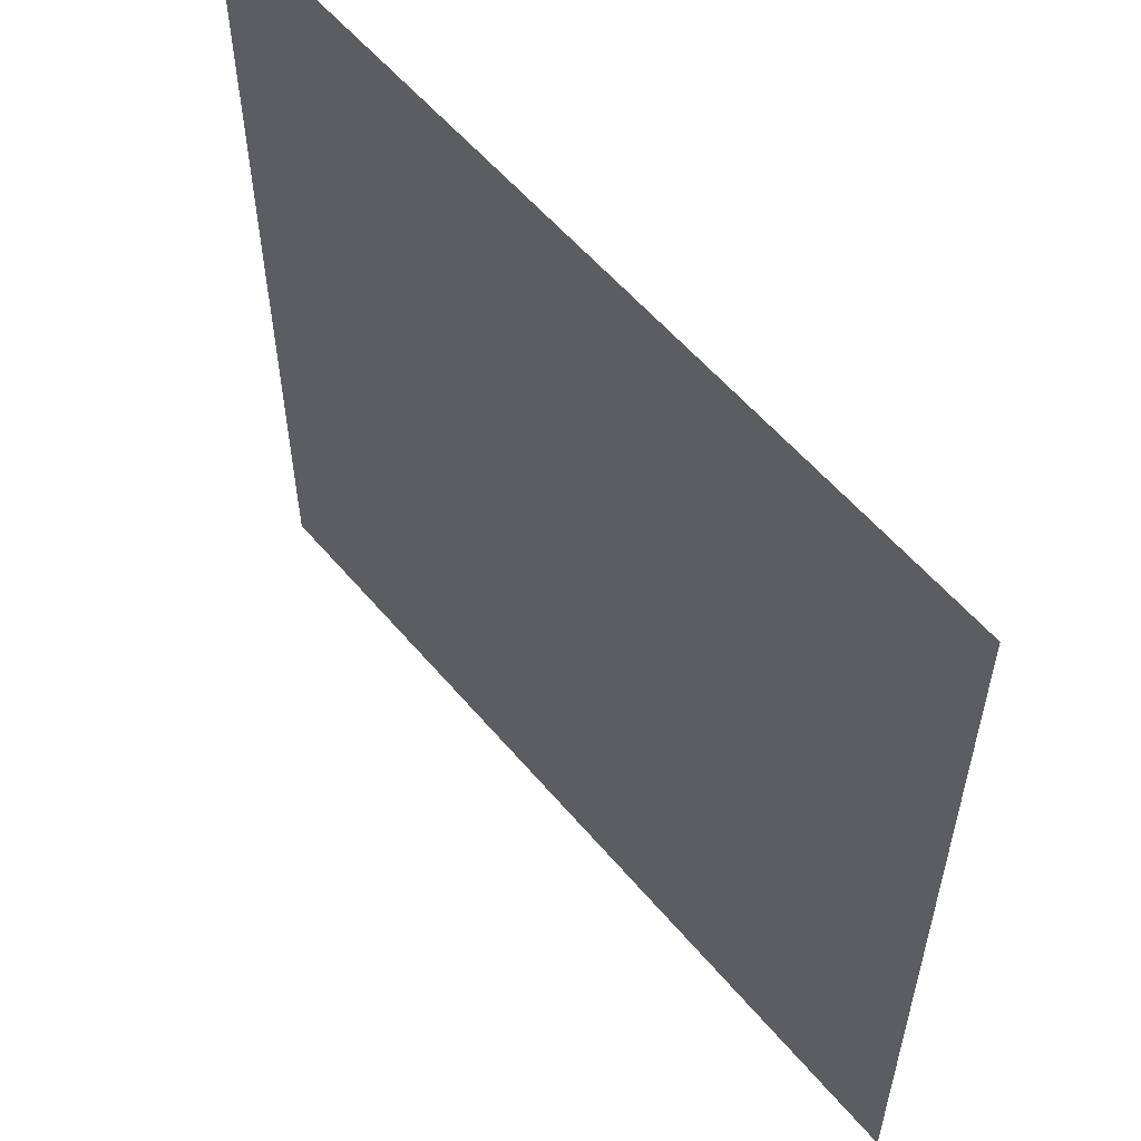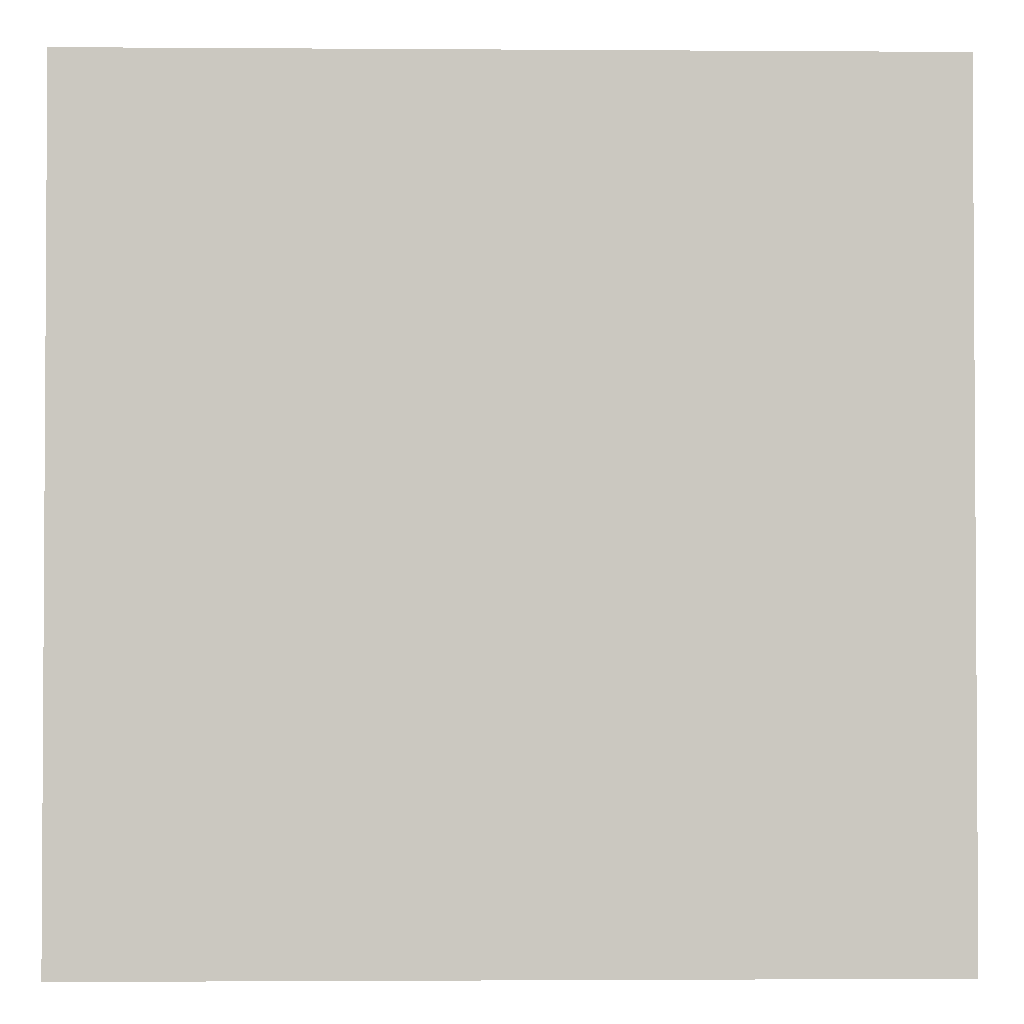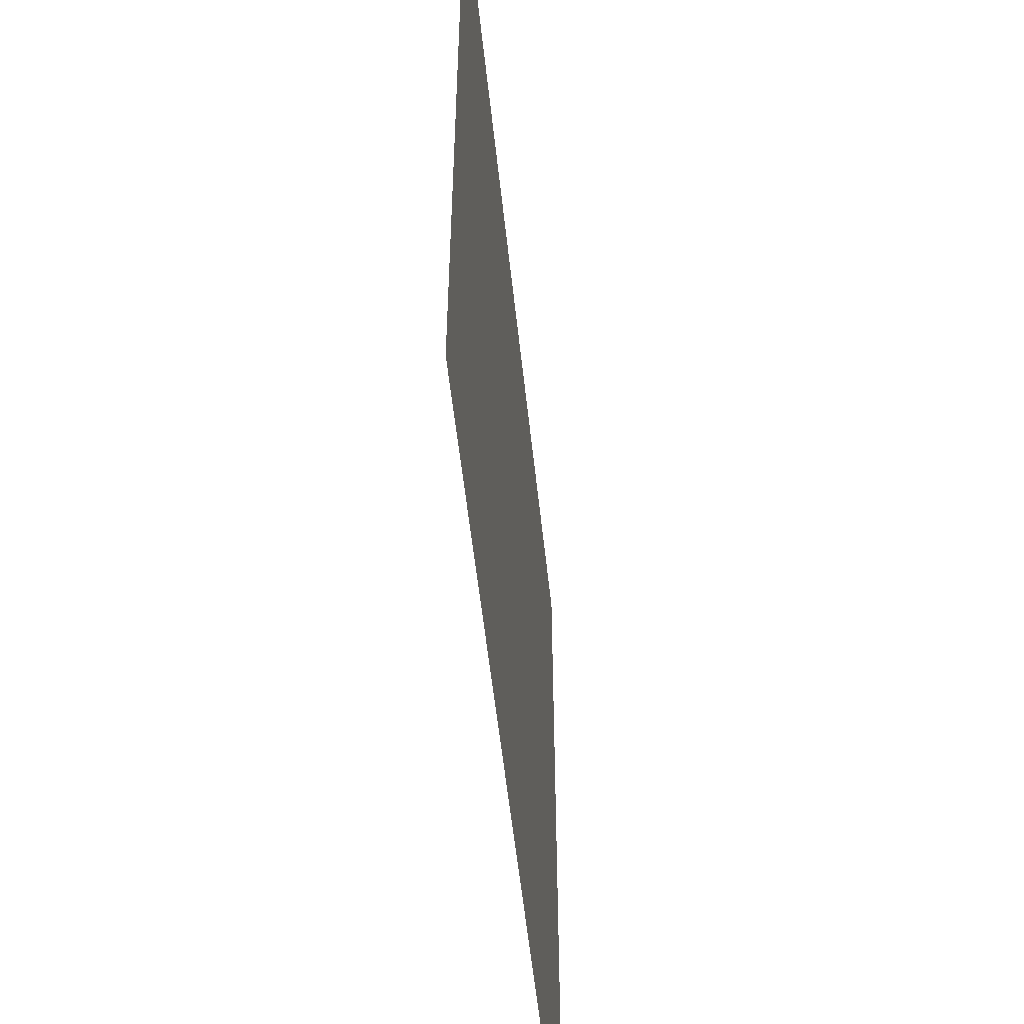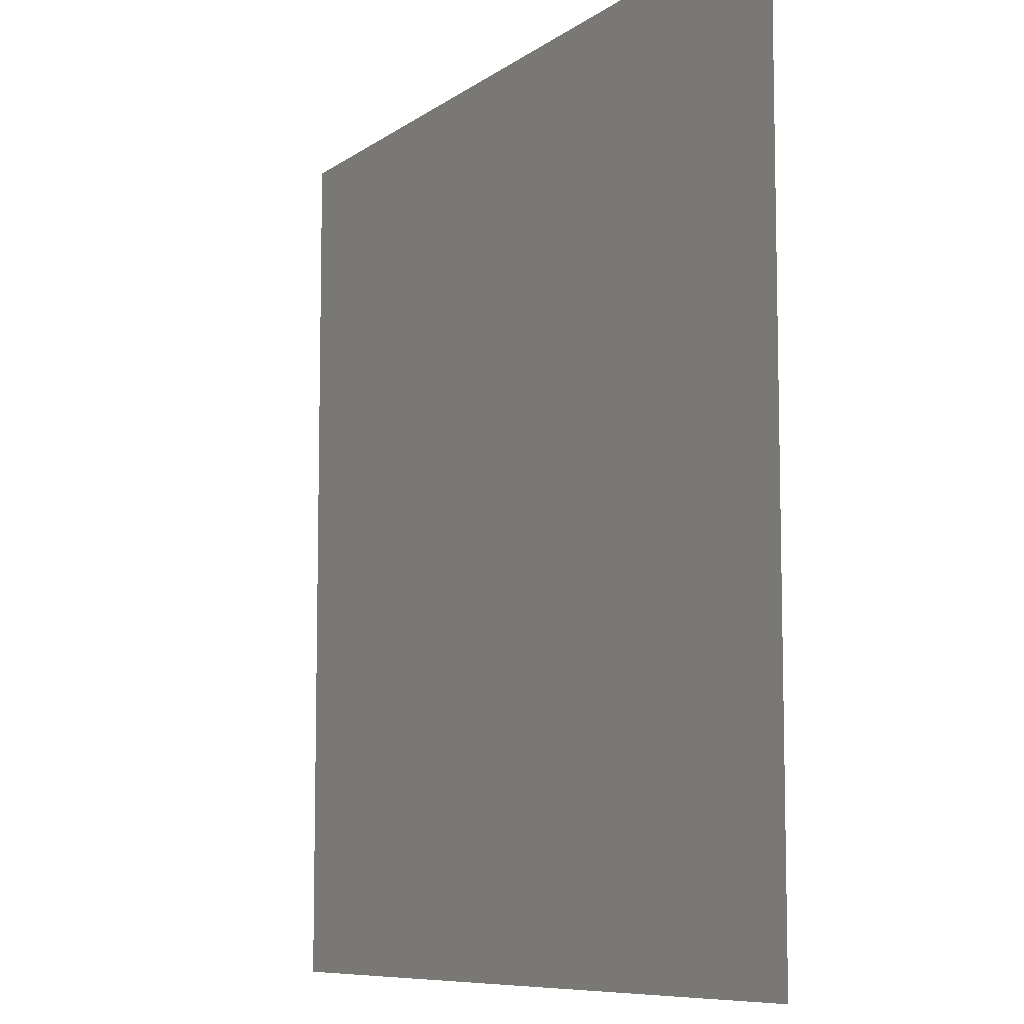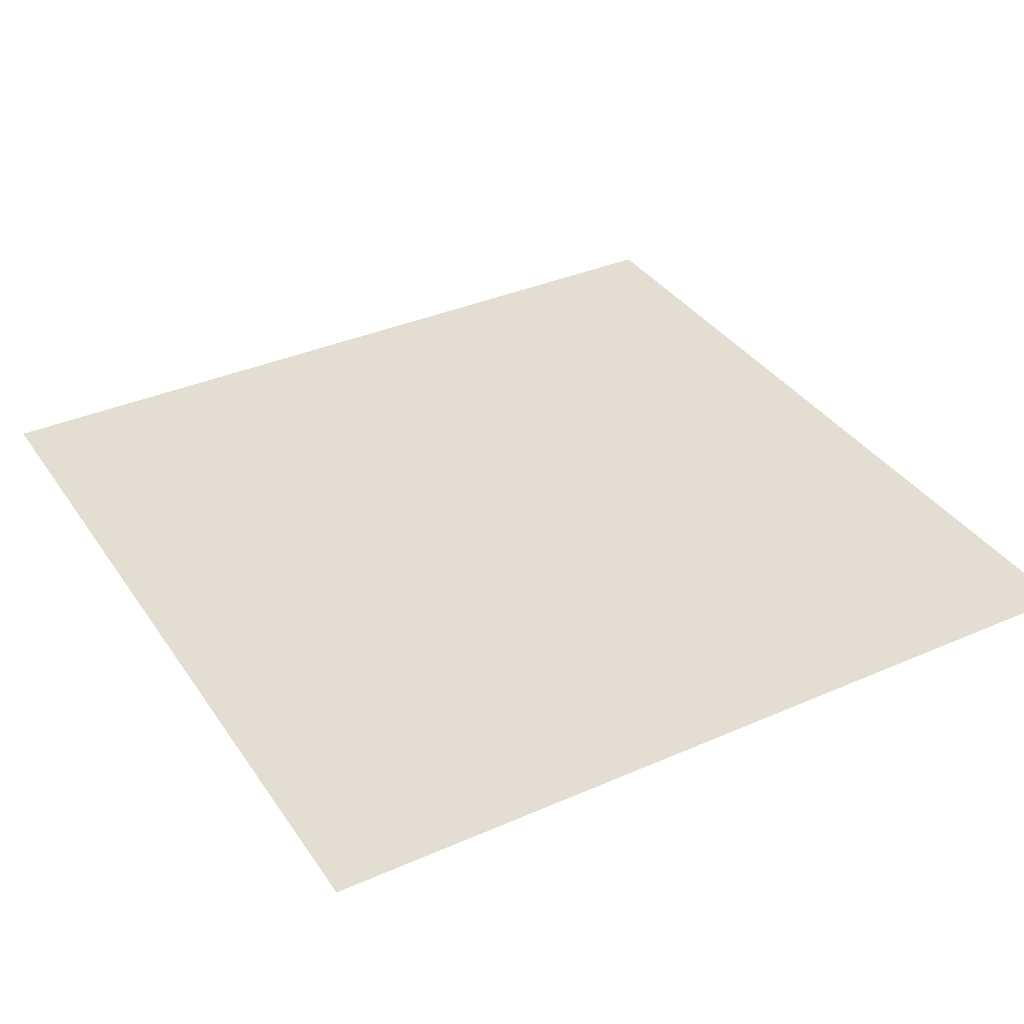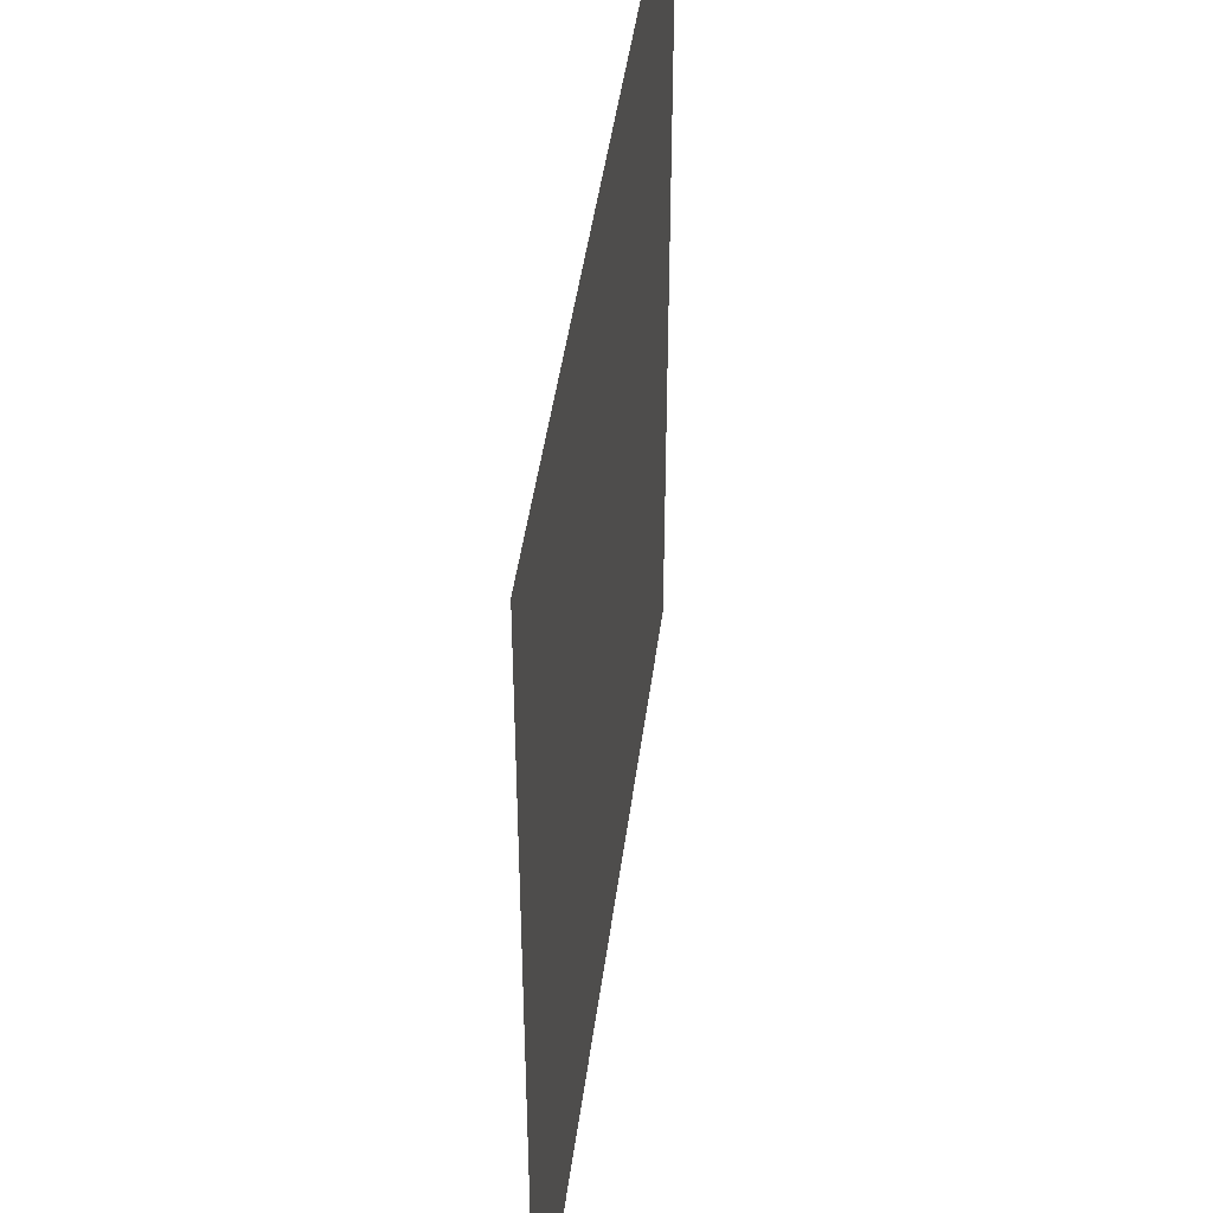
<metadata>
{"format":"obj","ext":"obj","renderer":"f3d","projection":"perspective","resolution":1024,"background":"white","views":[{"elev":57.2,"azim":-129.6,"up":"+Z"},{"elev":-2.0,"azim":178.6,"up":"+Z"},{"elev":-55.4,"azim":-83.9,"up":"+Z"},{"elev":-8.4,"azim":61.1,"up":"+Z"},{"elev":36.1,"azim":-29.8,"up":"+Y"},{"elev":44.8,"azim":-82.6,"up":"+Z"}]}
</metadata>
<code>
o Plane.002
v 50 -9e-06 50
v 50 9e-06 -50
v -50 9e-06 -50
v -50 -9e-06 50
f 1 2 3
f 4 1 3

</code>
